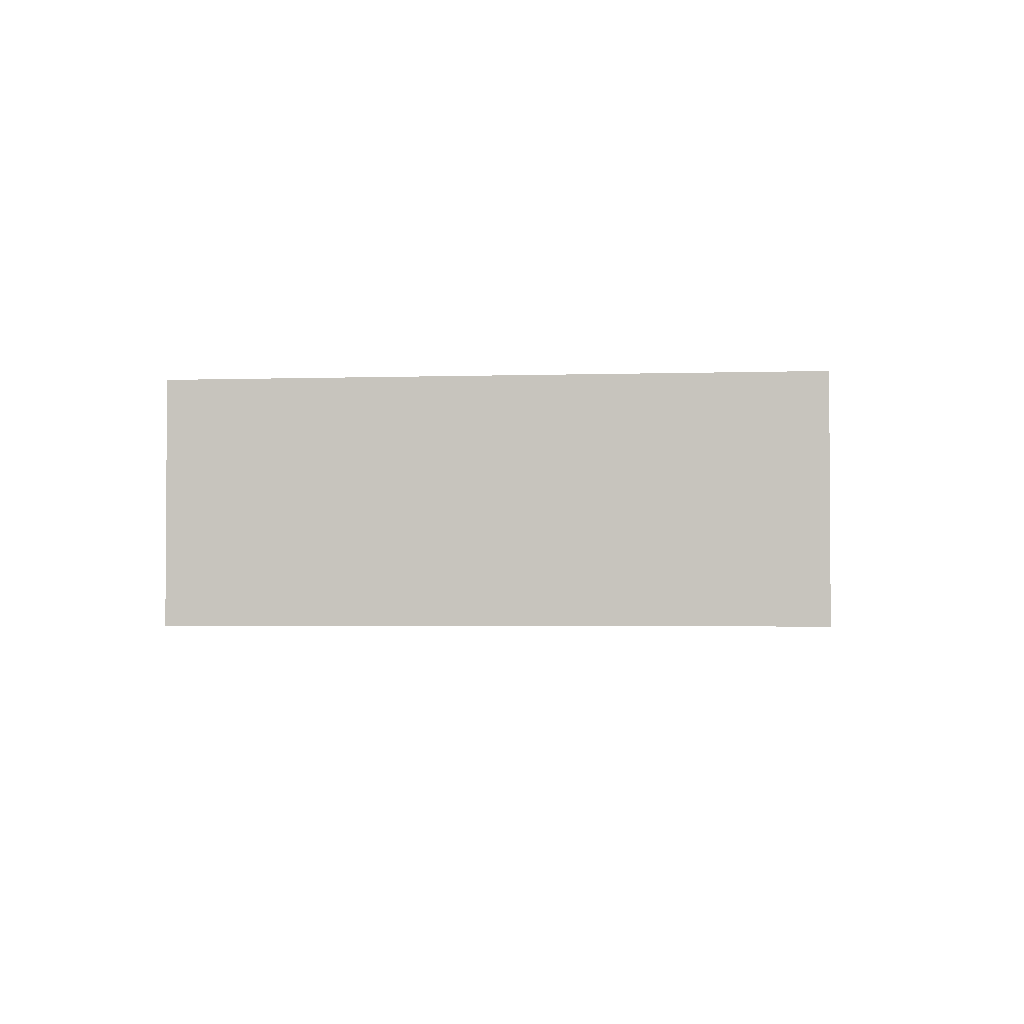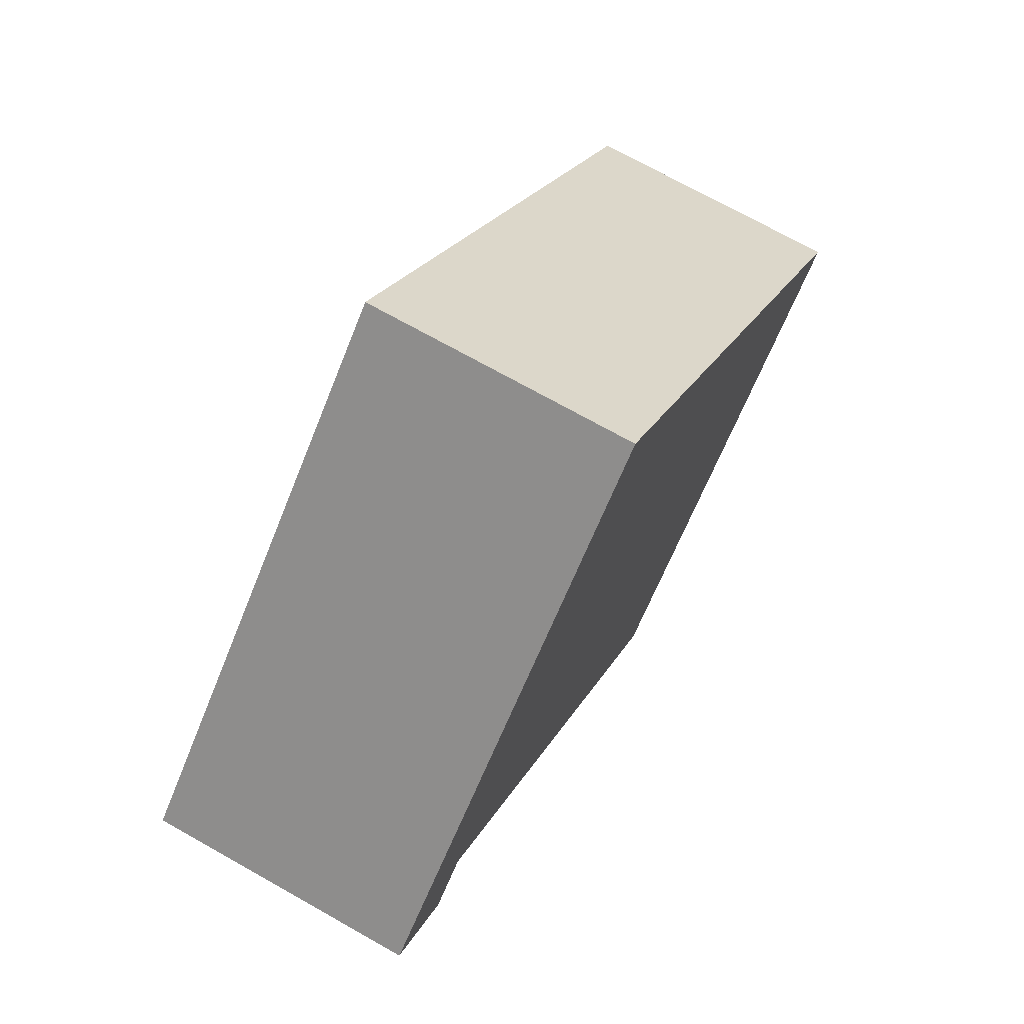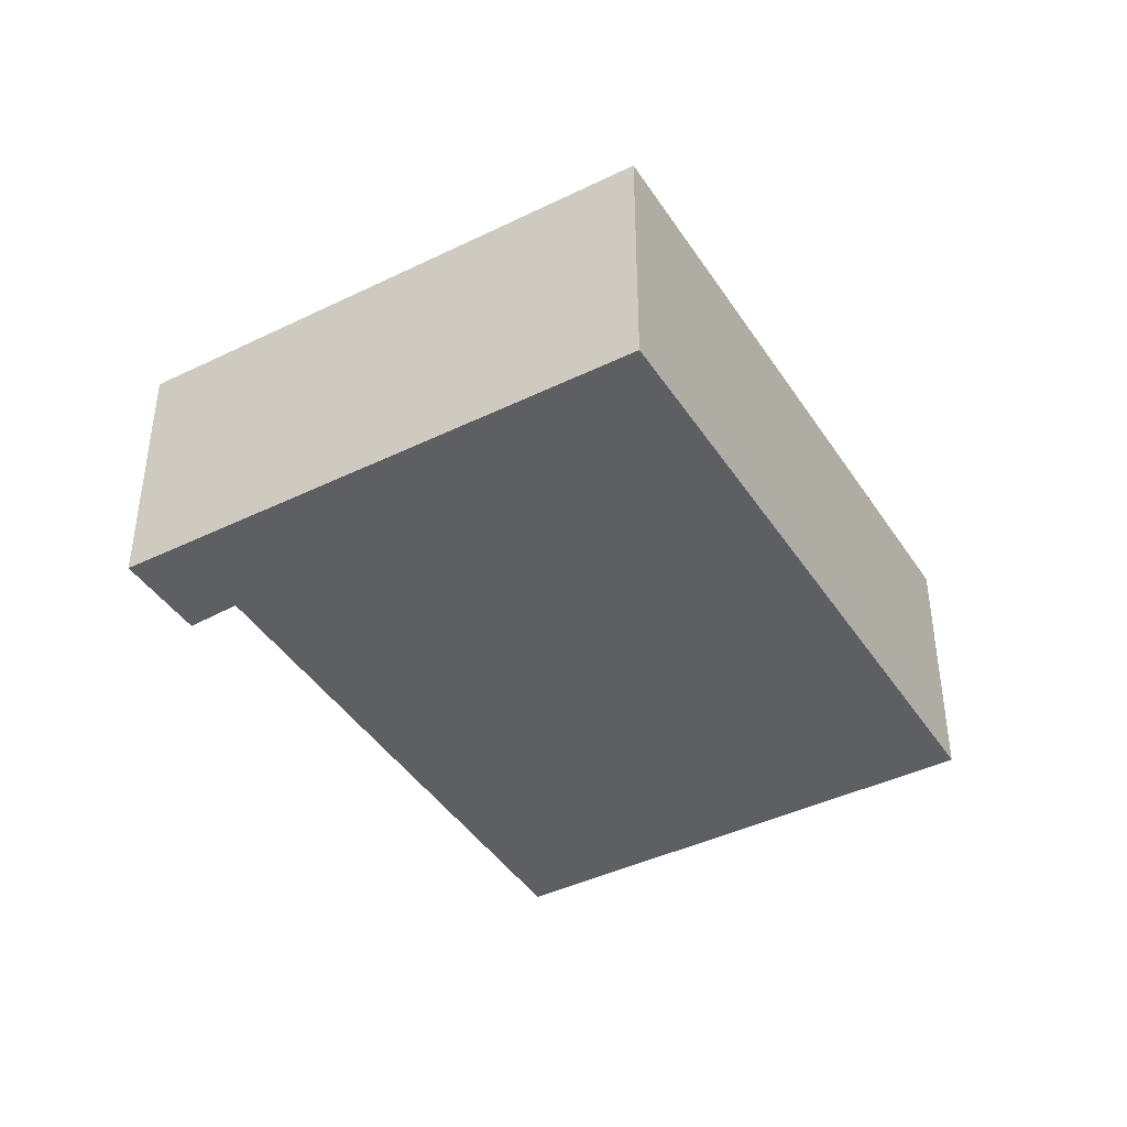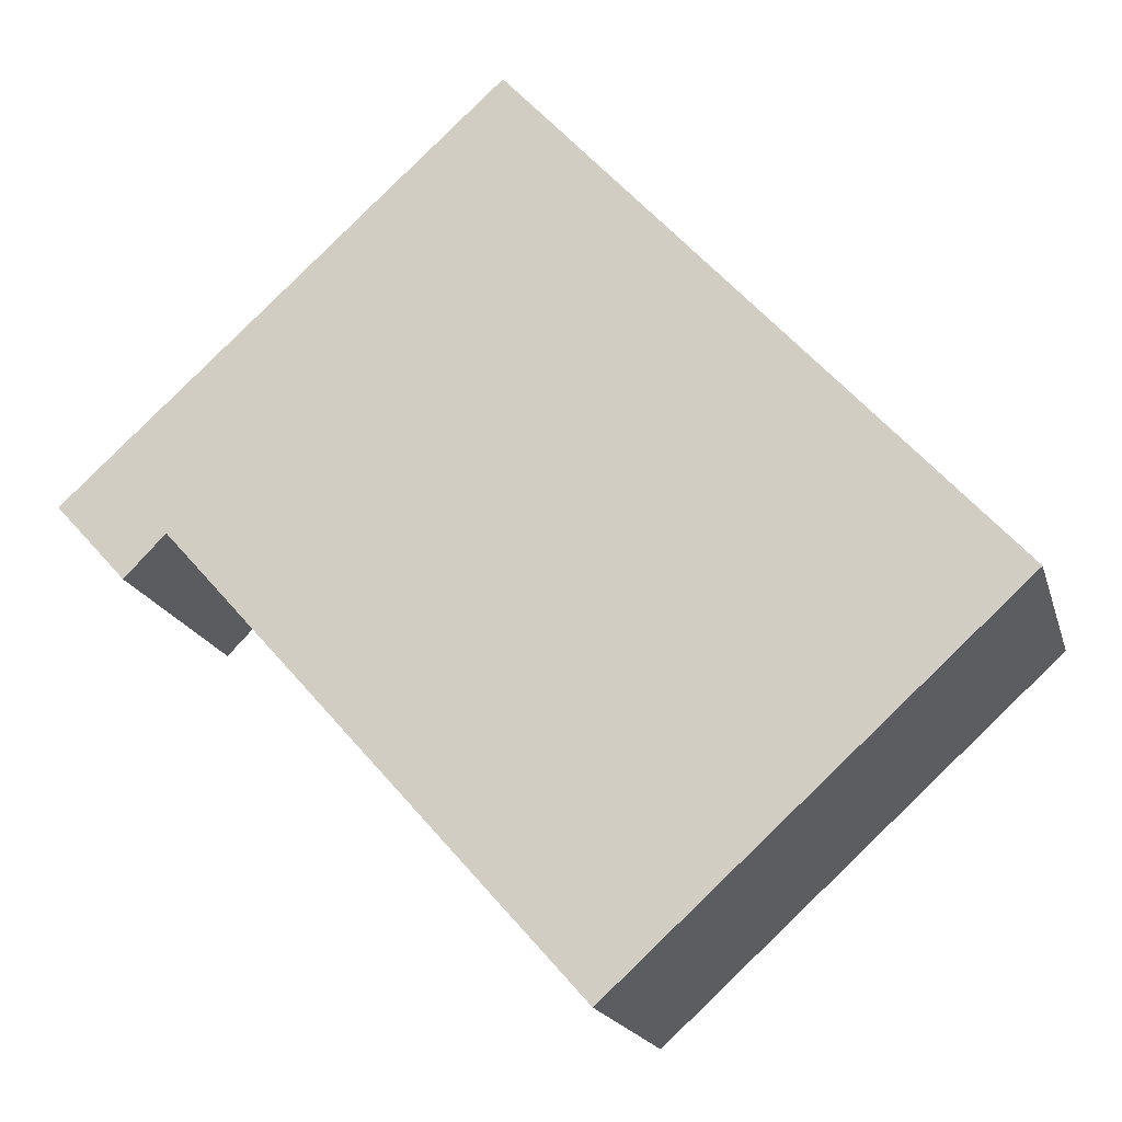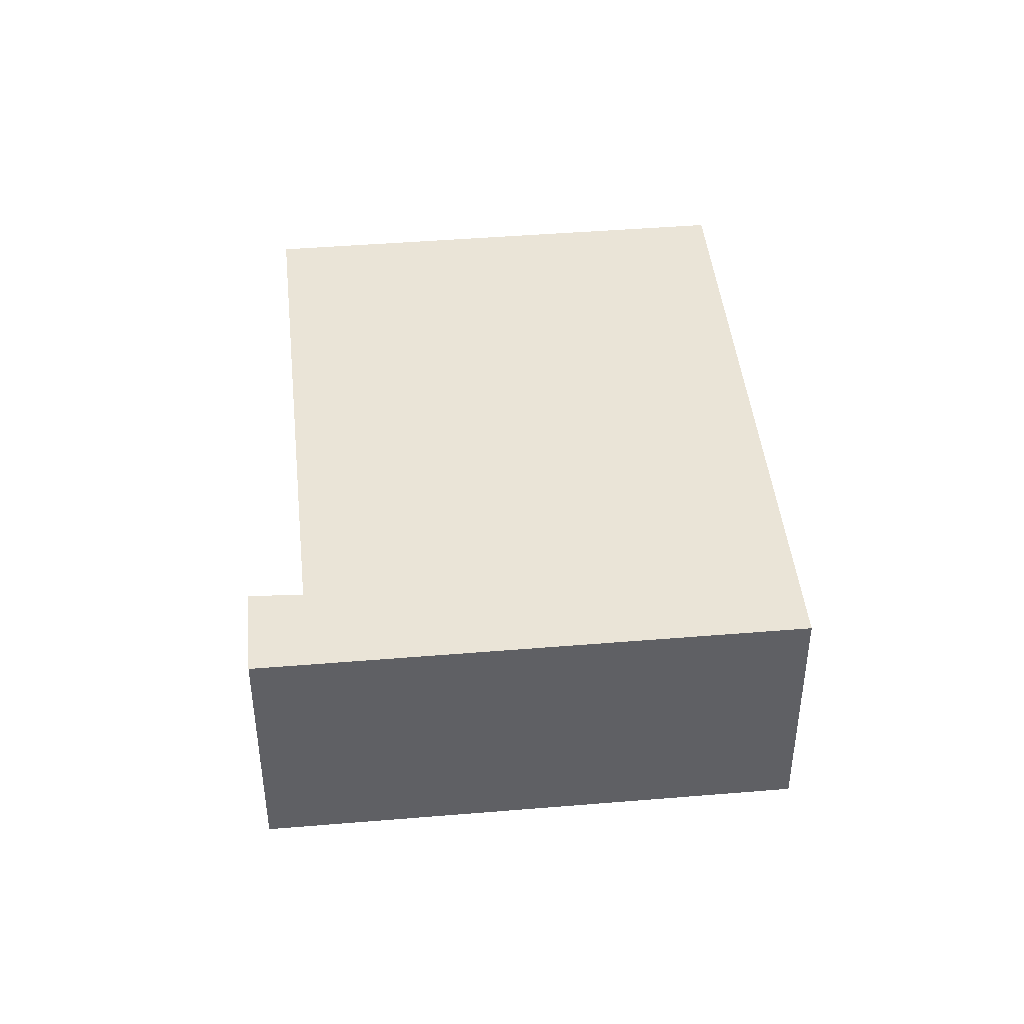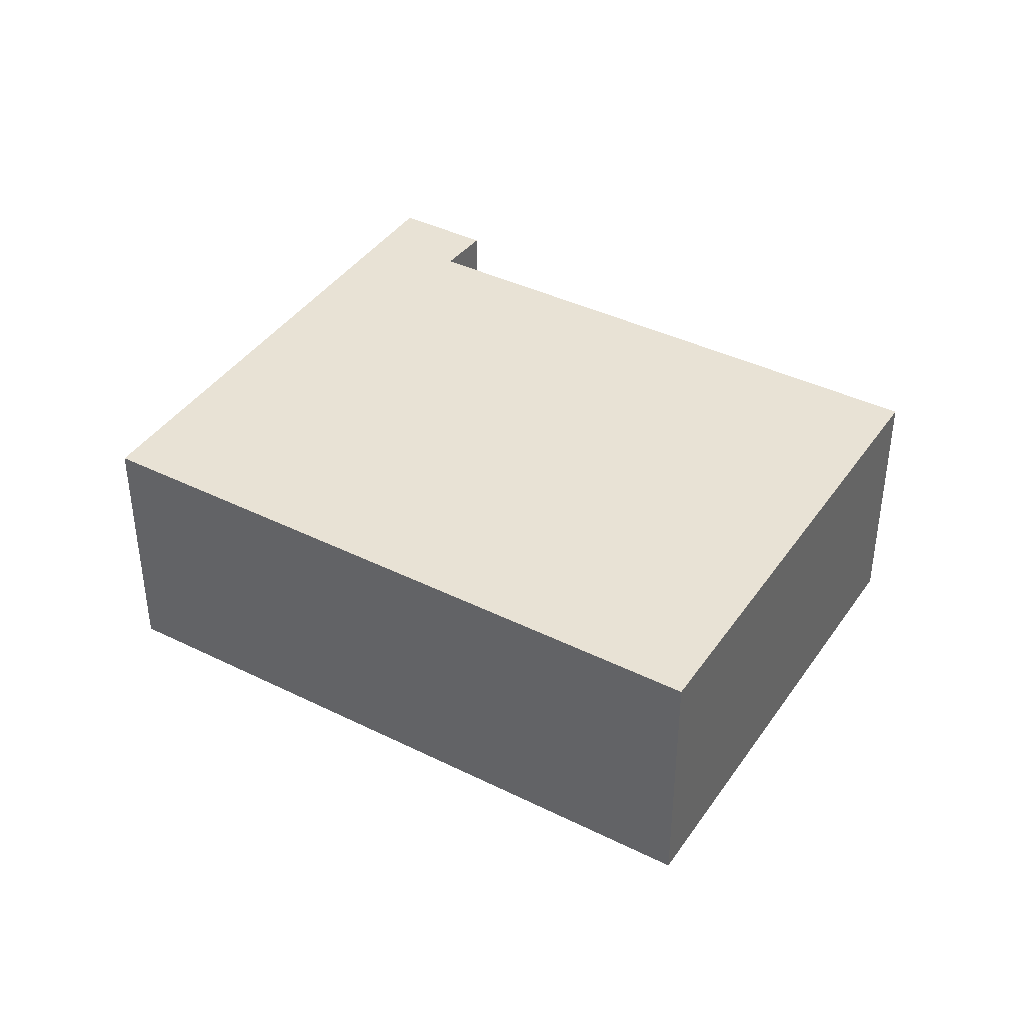
<metadata>
{"format":"obj","ext":"obj","renderer":"f3d","projection":"perspective","resolution":1024,"background":"white","views":[{"elev":-2.5,"azim":54.8,"up":"+Y"},{"elev":71.7,"azim":-60.6,"up":"+Z"},{"elev":-42.0,"azim":-11.9,"up":"+Y"},{"elev":-18.1,"azim":14.4,"up":"+Z"},{"elev":43.9,"azim":-47.9,"up":"+Y"},{"elev":40.6,"azim":79.0,"up":"+Y"}]}
</metadata>
<code>
v  0 2.378 1.456e-16
v  0.989 2.378 -0.311
v  0.624 2.378 -0.684
v  3.864 2.378 3.518
v  8.135 2.378 -1.174
v  4.619 2.378 -4.375
v  8.135 7.189e-17 -1.174
v  4.619 2.679e-16 -4.375
v  0.989 1.904e-17 -0.311
v  0.624 4.188e-17 -0.684
v  0 0 0
v  3.864 -2.154e-16 3.518
g defaultobject
f 1 2 3
f 2 1 4
f 2 4 5
f 5 6 2
f 7 6 5
f 6 7 8
f 9 3 2
f 3 9 10
f 8 2 6
f 2 8 9
f 10 1 3
f 1 10 11
f 11 4 1
f 4 11 12
f 12 5 4
f 5 12 7
f 10 12 11
f 12 10 9
f 12 9 8
f 12 8 7

</code>
